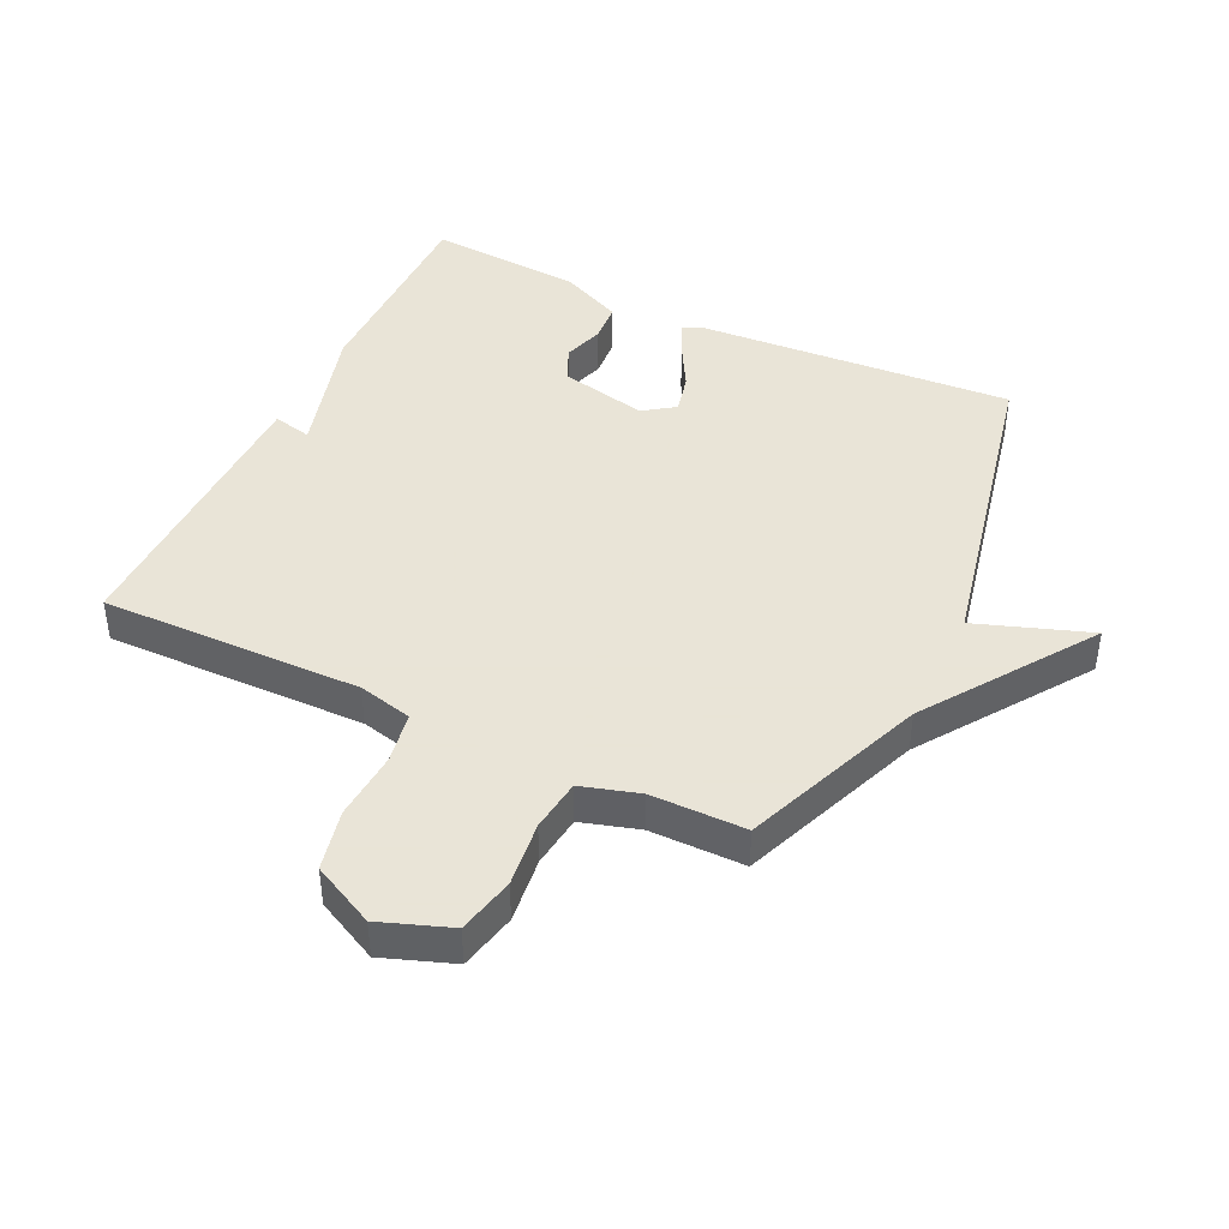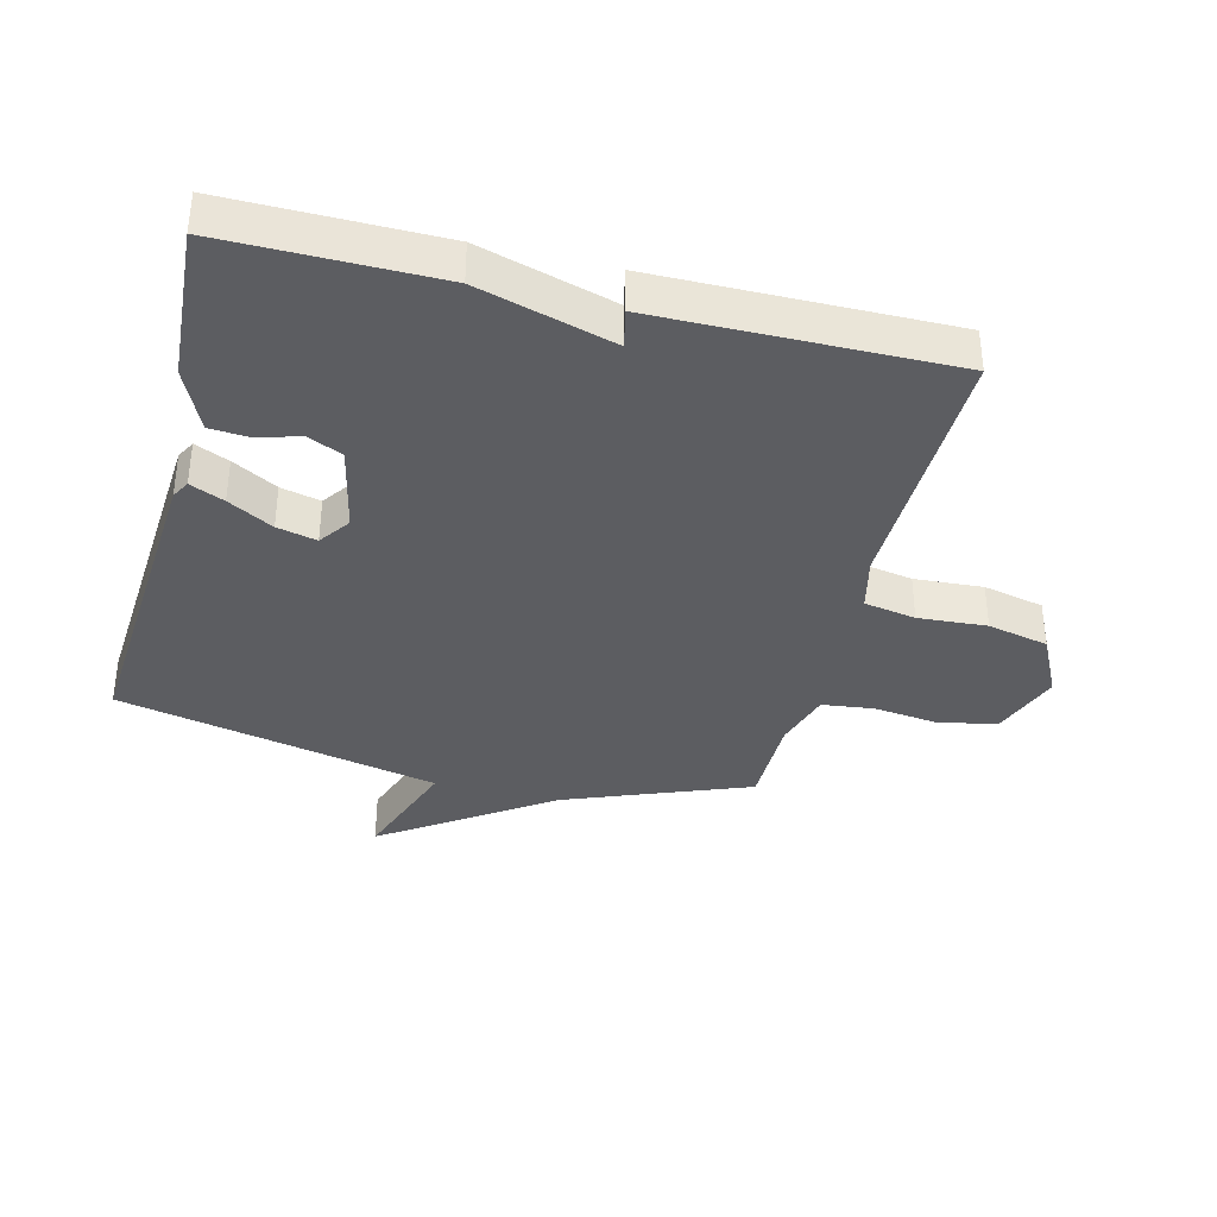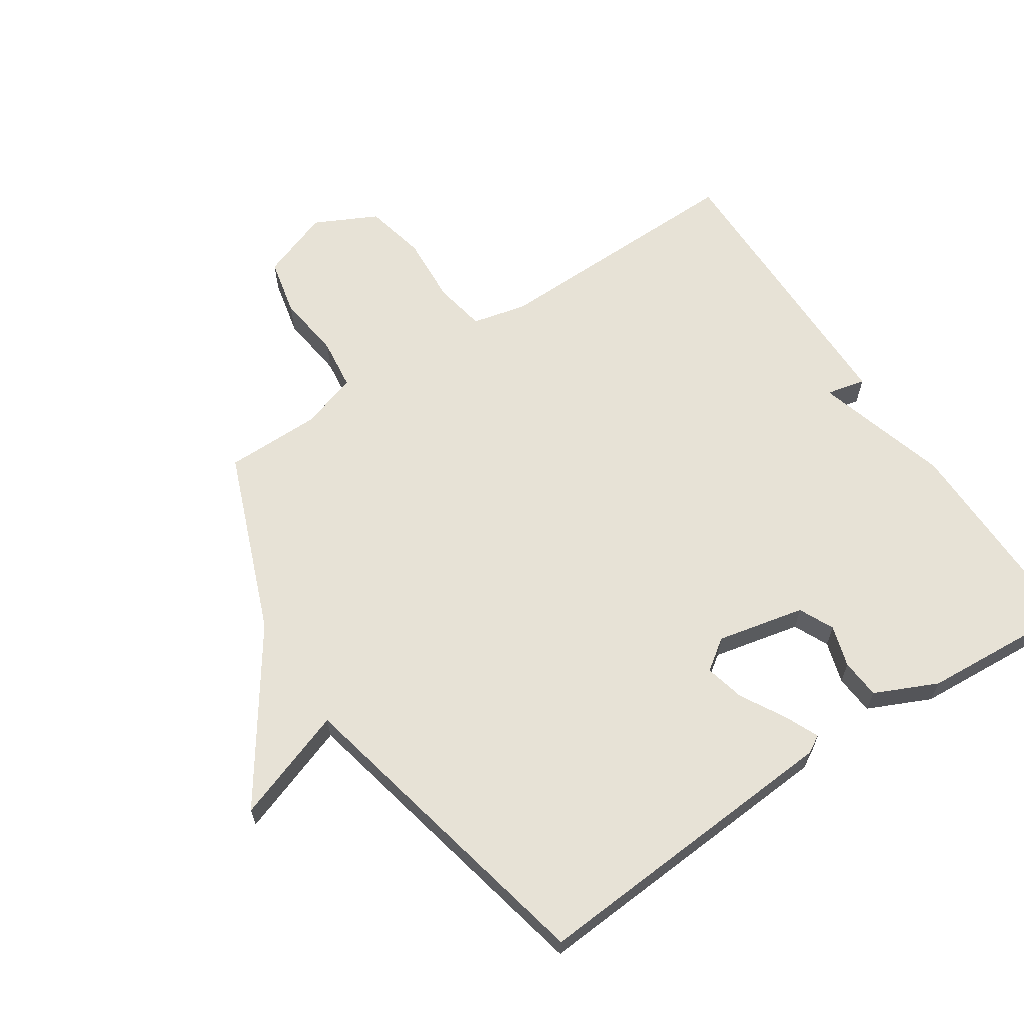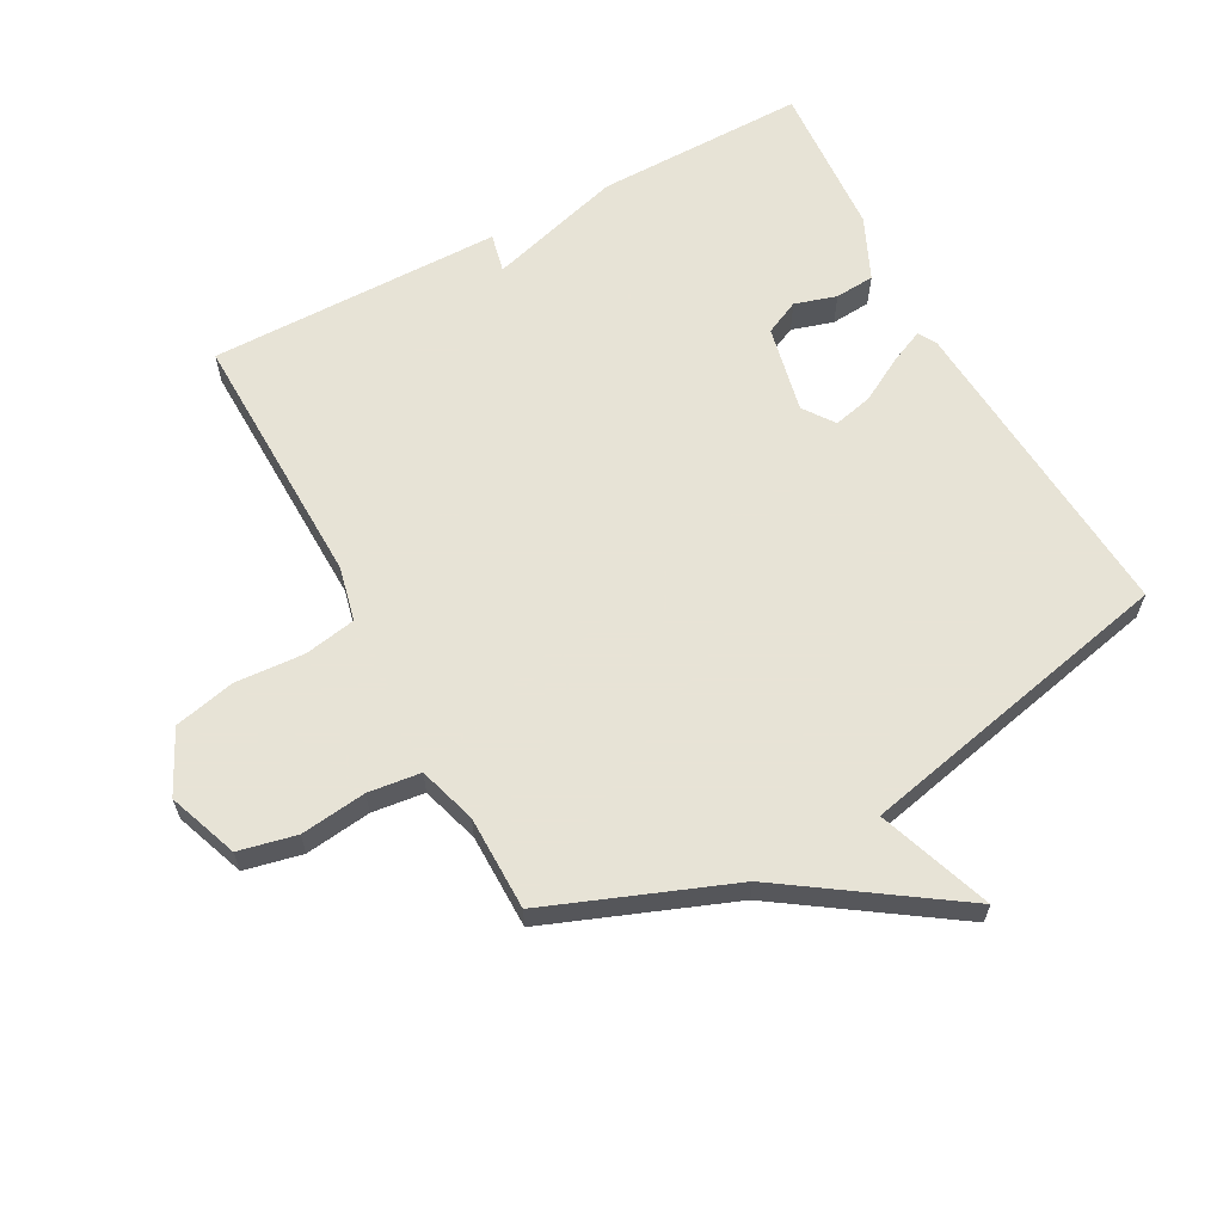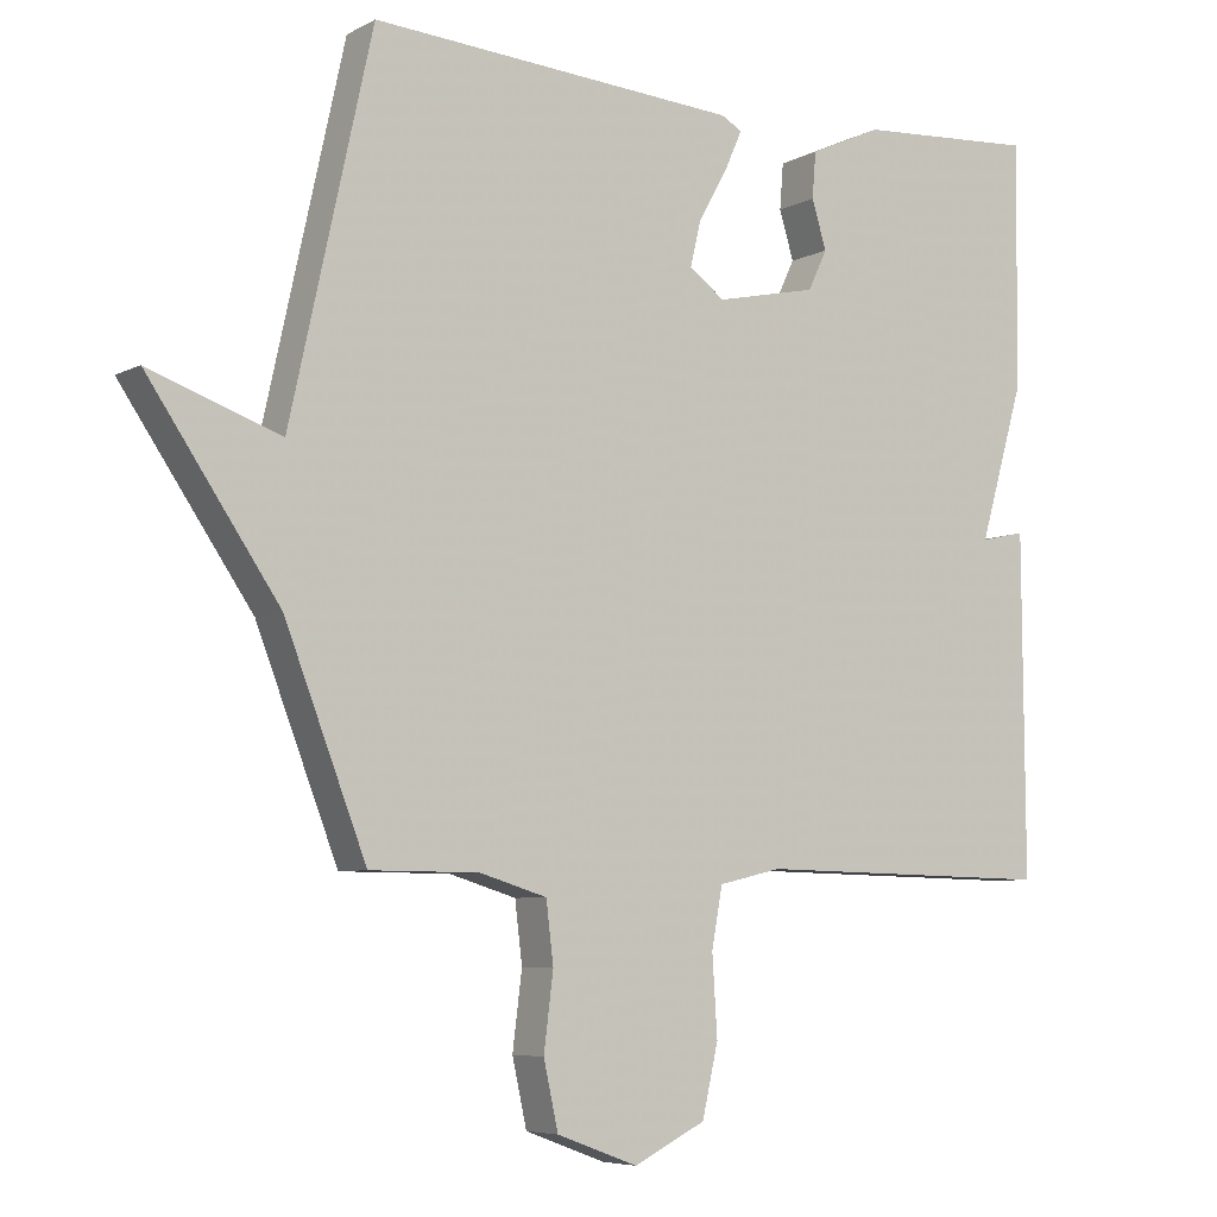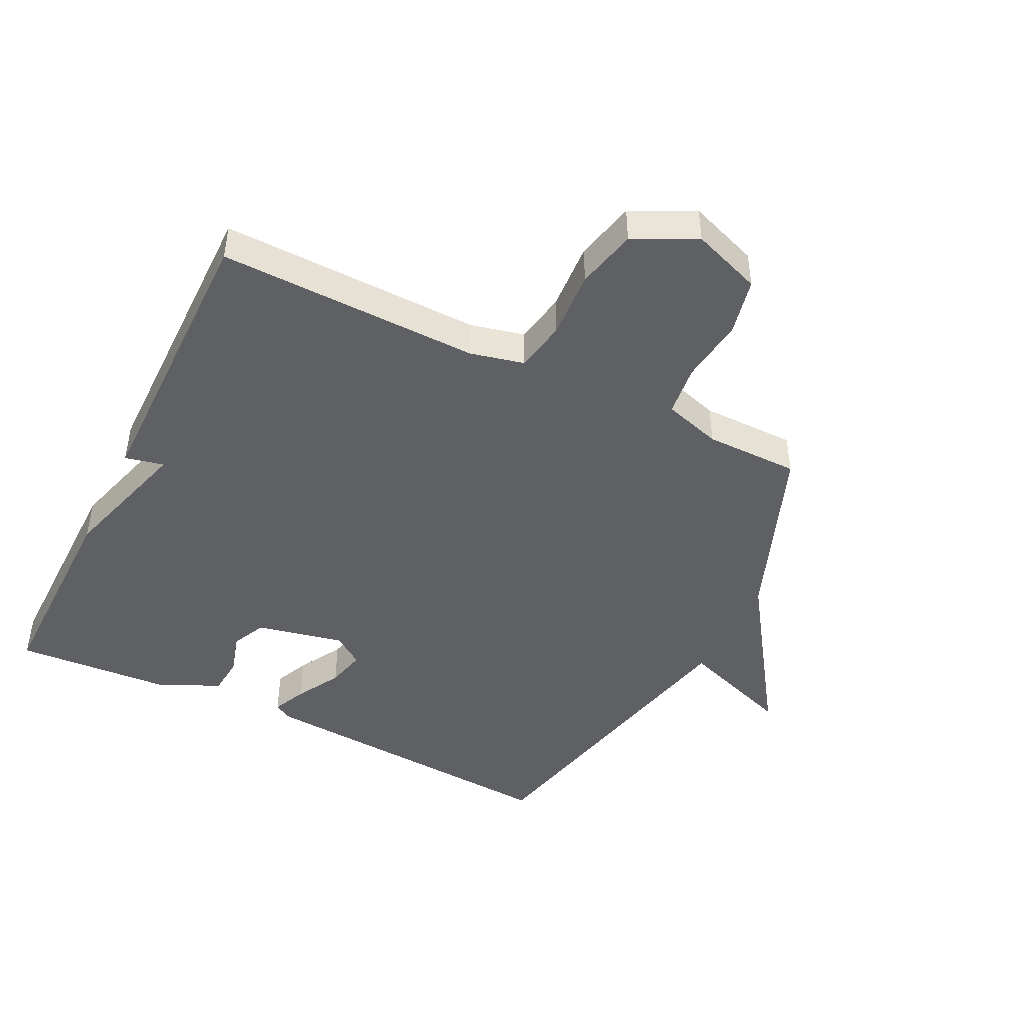
<metadata>
{"format":"obj","ext":"obj","renderer":"f3d","projection":"perspective","resolution":1024,"background":"white","views":[{"elev":42.8,"azim":-154.2,"up":"+Y"},{"elev":-36.6,"azim":76.0,"up":"+Y"},{"elev":63.5,"azim":-33.4,"up":"+Y"},{"elev":62.6,"azim":-118.4,"up":"+Y"},{"elev":-6.4,"azim":-33.7,"up":"+Z"},{"elev":-45.2,"azim":153.7,"up":"+Y"}]}
</metadata>
<code>
v -0.5 0.07 0.5
v 0.005 0.07 0.464
v 0.034 0.07 0.448
v 0.01 0.07 0.394
v -0.03 0.07 0.323
v -0.045 0.07 0.26
v 0.004 0.07 0.225
v 0.143 0.07 0.255
v 0.169 0.07 0.31
v 0.149 0.07 0.376
v 0.154 0.07 0.439
v 0.253 0.07 0.484
v 0.5 0.07 0.5
v 0.497 0.07 0.165
v 0.435 0.07 -0.049
v 0.497 0.07 -0.035
v 0.5 0.07 -0.5
v 0.085 0.07 -0.491
v -0.001 0.07 -0.511
v -0.016 0.07 -0.593
v -0.009 0.07 -0.702
v -0.031 0.07 -0.799
v -0.13 0.07 -0.848
v -0.241 0.07 -0.807
v -0.261 0.07 -0.716
v -0.248 0.07 -0.612
v -0.258 0.07 -0.529
v -0.35 0.07 -0.501
v -0.5 0.07 -0.5
v -0.612 0.07 -0.21
v -0.792 0.07 0.054
v -0.612 0.07 -0.01
v -0.5 0 0.5
v 0.005 0 0.464
v 0.034 0 0.448
v 0.01 0 0.394
v -0.03 0 0.323
v -0.045 0 0.26
v 0.004 0 0.225
v 0.143 0 0.255
v 0.169 0 0.31
v 0.149 0 0.376
v 0.154 0 0.439
v 0.253 0 0.484
v 0.5 0 0.5
v 0.497 0 0.165
v 0.435 0 -0.049
v 0.497 0 -0.035
v 0.5 0 -0.5
v 0.085 0 -0.491
v -0.001 0 -0.511
v -0.016 0 -0.593
v -0.009 0 -0.702
v -0.031 0 -0.799
v -0.13 0 -0.848
v -0.241 0 -0.807
v -0.261 0 -0.716
v -0.248 0 -0.612
v -0.258 0 -0.529
v -0.35 0 -0.501
v -0.5 0 -0.5
v -0.612 0 -0.21
v -0.792 0 0.054
v -0.612 0 -0.01
f 30 31 32
f 32 1 2
f 30 32 2
f 29 30 2
f 28 29 2
f 27 28 2
f 24 25 26
f 23 24 26
f 22 23 26
f 21 22 26
f 20 21 26
f 19 20 26 27
f 18 19 27
f 15 16 17 18
f 13 14 15
f 12 13 15
f 11 12 15
f 10 11 15
f 9 10 15
f 8 9 15 18
f 7 8 18 27
f 2 3 4 5
f 27 2 5
f 27 5 6
f 6 7 27
f 64 63 62
f 34 33 64
f 34 64 62
f 34 62 61
f 34 61 60
f 34 60 59
f 58 57 56
f 58 56 55
f 58 55 54
f 58 54 53
f 58 53 52
f 59 58 52 51
f 59 51 50
f 50 49 48 47
f 47 46 45
f 47 45 44
f 47 44 43
f 47 43 42
f 47 42 41
f 50 47 41 40
f 59 50 40 39
f 37 36 35 34
f 37 34 59
f 38 37 59
f 59 39 38
f 1 33 34 2
f 2 34 35 3
f 3 35 36 4
f 4 36 37 5
f 5 37 38 6
f 6 38 39 7
f 7 39 40 8
f 8 40 41 9
f 9 41 42 10
f 10 42 43 11
f 11 43 44 12
f 12 44 45 13
f 13 45 46 14
f 14 46 47 15
f 15 47 48 16
f 16 48 49 17
f 17 49 50 18
f 18 50 51 19
f 19 51 52 20
f 20 52 53 21
f 21 53 54 22
f 22 54 55 23
f 23 55 56 24
f 24 56 57 25
f 25 57 58 26
f 26 58 59 27
f 27 59 60 28
f 28 60 61 29
f 29 61 62 30
f 30 62 63 31
f 31 63 64 32
f 32 64 33 1

</code>
